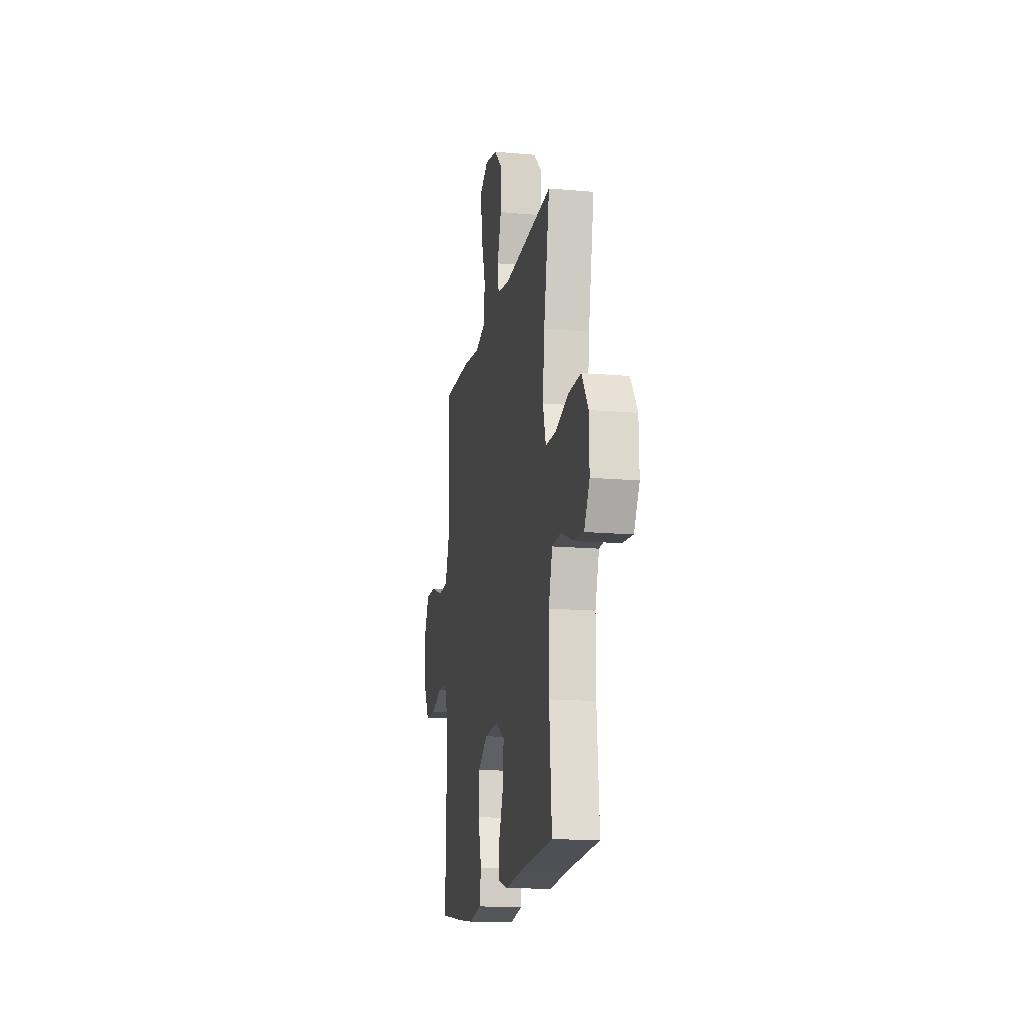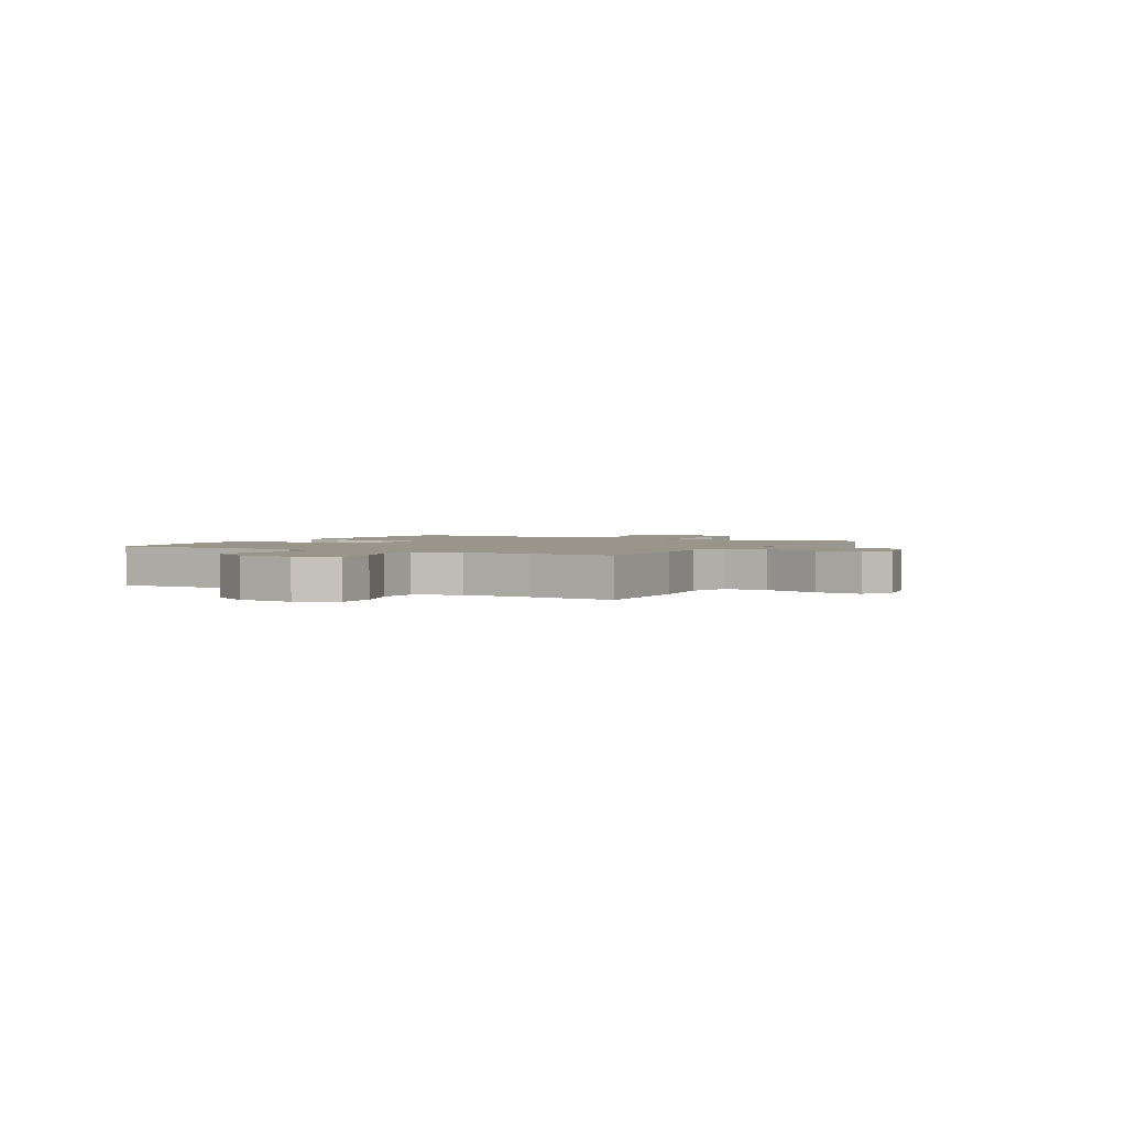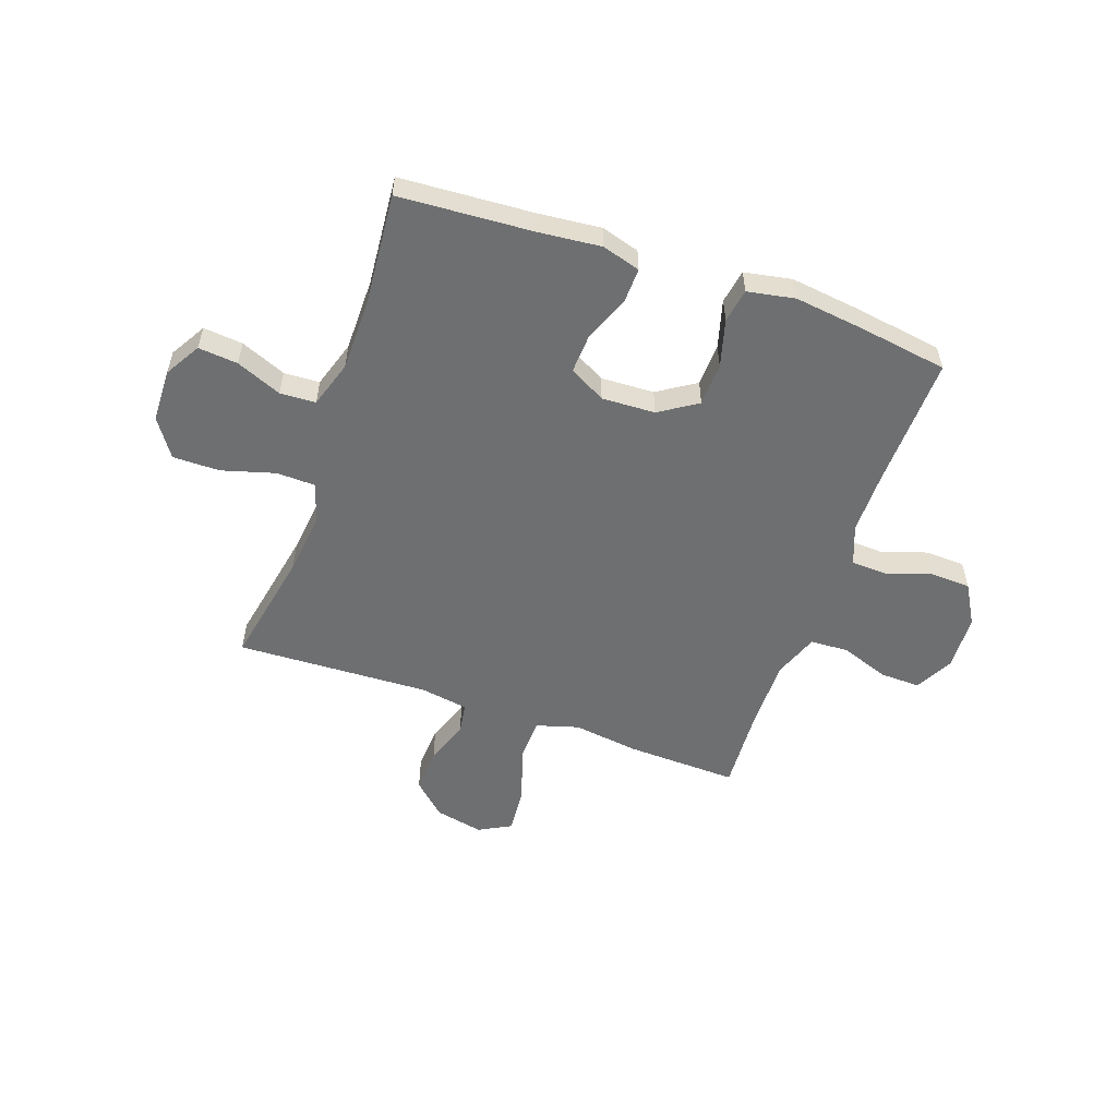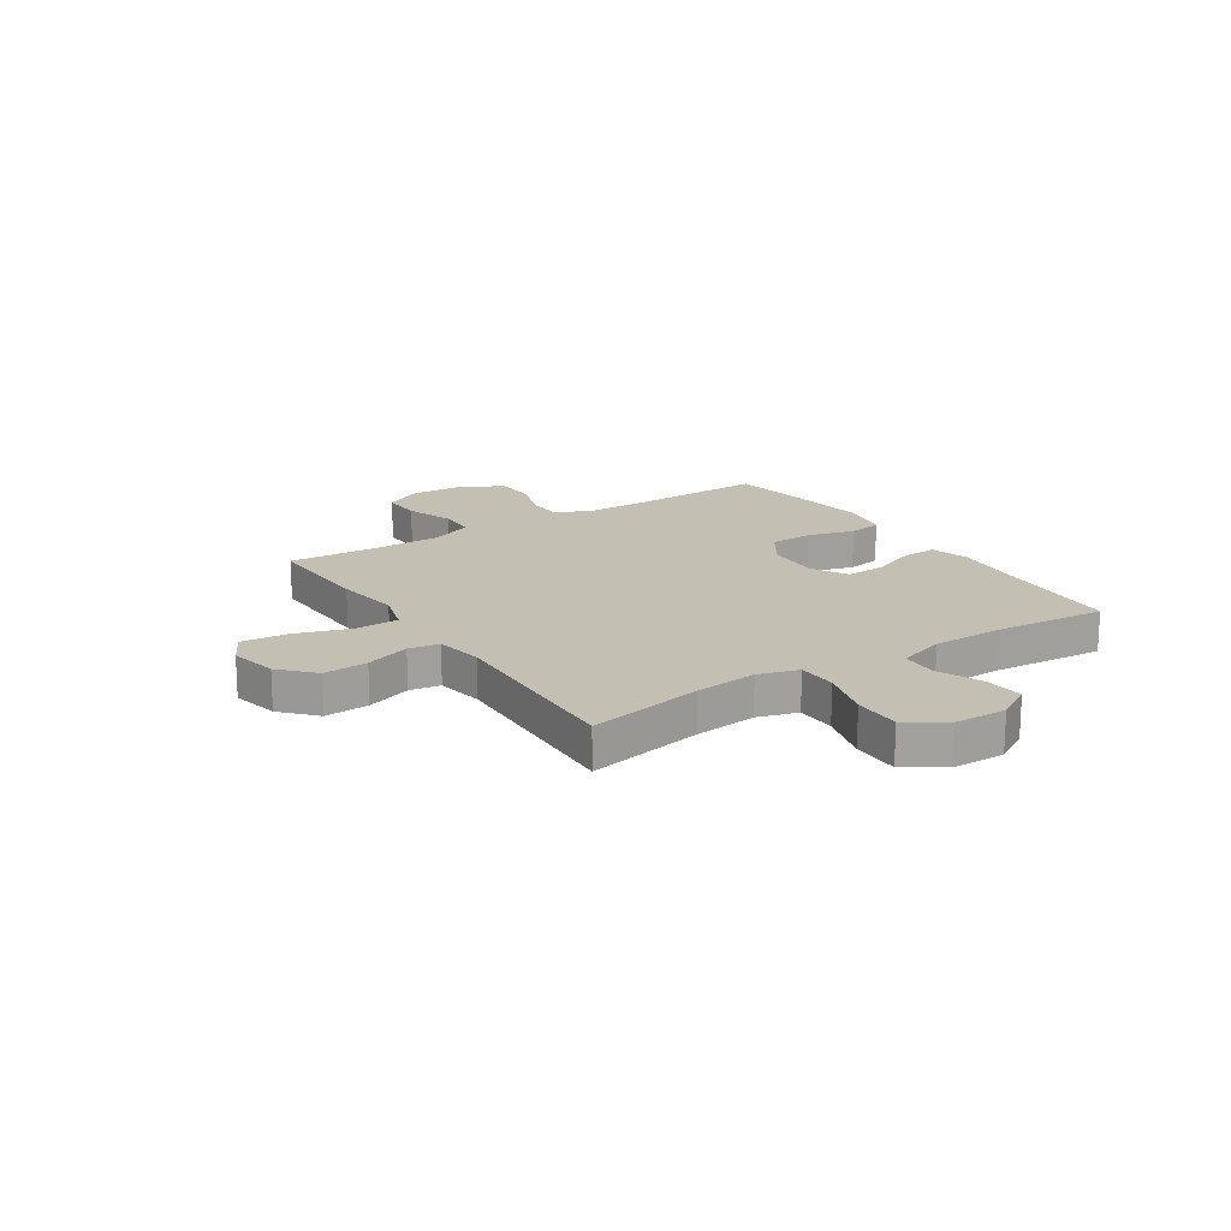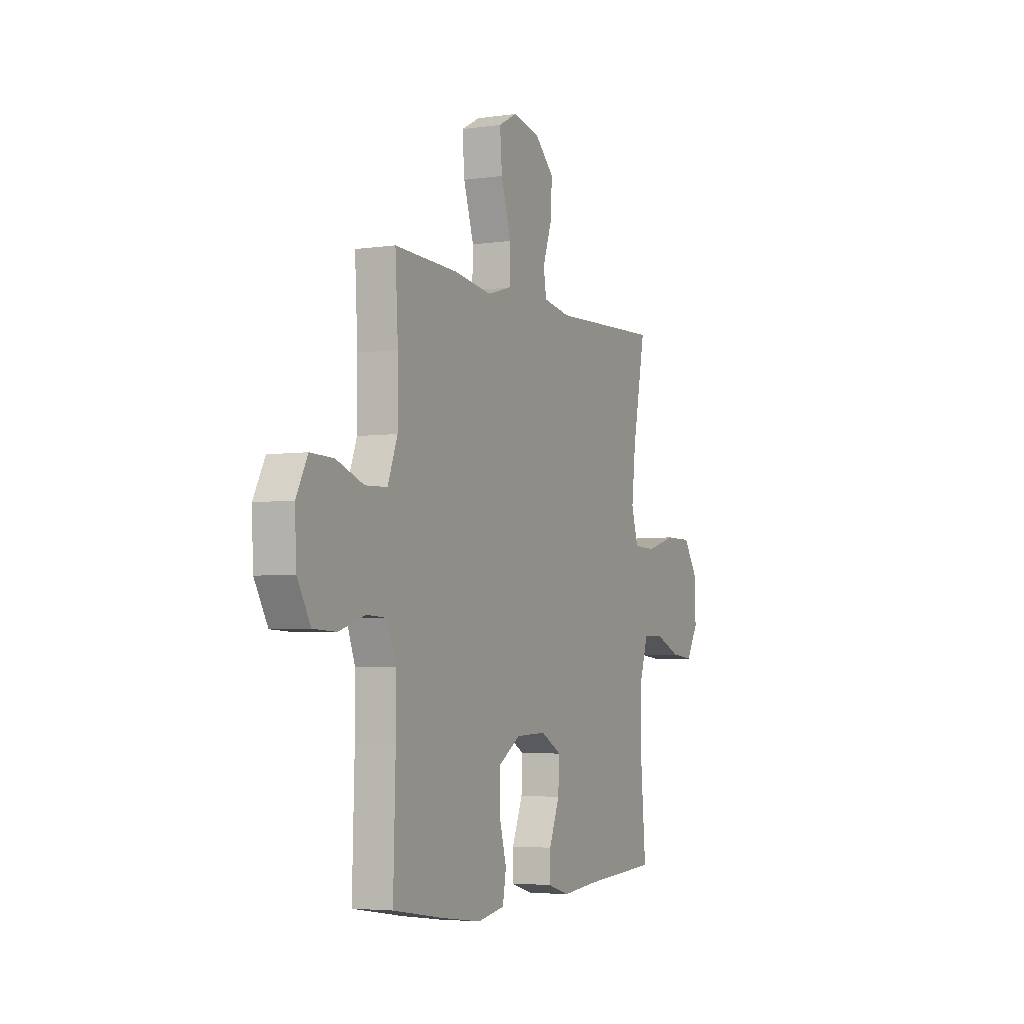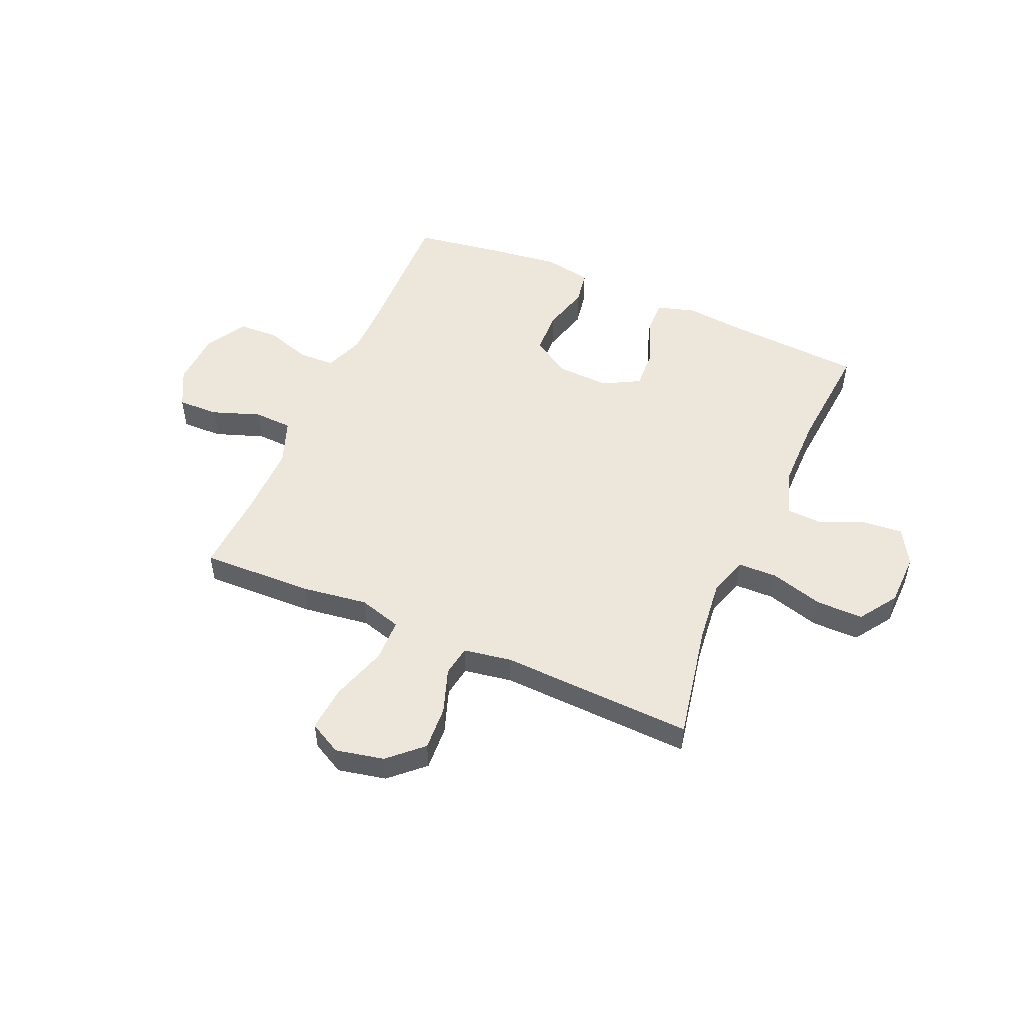
<metadata>
{"format":"obj","ext":"obj","renderer":"f3d","projection":"perspective","resolution":1024,"background":"white","views":[{"elev":-16.0,"azim":79.7,"up":"+Z"},{"elev":2.1,"azim":-60.3,"up":"+Y"},{"elev":-54.6,"azim":160.8,"up":"+Y"},{"elev":17.8,"azim":57.0,"up":"+Y"},{"elev":-4.3,"azim":-64.8,"up":"+Z"},{"elev":51.3,"azim":23.6,"up":"+Y"}]}
</metadata>
<code>
v -0.5 0.07 0.5
v -0.294 0.07 0.493
v -0.172 0.07 0.476
v -0.093 0.07 0.499
v -0.091 0.07 0.578
v -0.124 0.07 0.682
v -0.131 0.07 0.767
v -0.071 0.07 0.799
v 0.018 0.07 0.78
v 0.079 0.07 0.723
v 0.074 0.07 0.641
v 0.045 0.07 0.558
v 0.054 0.07 0.501
v 0.143 0.07 0.486
v 0.5 0.07 0.5
v 0.458 0.07 0.286
v 0.445 0.07 0.17
v 0.467 0.07 0.096
v 0.54 0.07 0.094
v 0.638 0.07 0.122
v 0.725 0.07 0.122
v 0.772 0.07 0.052
v 0.774 0.07 -0.046
v 0.735 0.07 -0.112
v 0.662 0.07 -0.105
v 0.578 0.07 -0.07
v 0.512 0.07 -0.073
v 0.484 0.07 -0.16
v 0.483 0.07 -0.295
v 0.5 0.07 -0.5
v 0.252 0.07 -0.515
v 0.138 0.07 -0.526
v 0.067 0.07 -0.505
v 0.069 0.07 -0.442
v 0.103 0.07 -0.357
v 0.107 0.07 -0.283
v 0.04 0.07 -0.246
v -0.059 0.07 -0.25
v -0.129 0.07 -0.295
v -0.132 0.07 -0.375
v -0.108 0.07 -0.463
v -0.119 0.07 -0.526
v -0.207 0.07 -0.542
v -0.338 0.07 -0.525
v -0.5 0.07 -0.5
v -0.493 0.07 -0.254
v -0.493 0.07 -0.139
v -0.521 0.07 -0.066
v -0.587 0.07 -0.063
v -0.671 0.07 -0.09
v -0.746 0.07 -0.087
v -0.789 0.07 -0.013
v -0.794 0.07 0.09
v -0.757 0.07 0.161
v -0.682 0.07 0.159
v -0.593 0.07 0.127
v -0.522 0.07 0.13
v -0.491 0.07 0.213
v -0.491 0.07 0.341
v -0.5 0 0.5
v -0.294 0 0.493
v -0.172 0 0.476
v -0.093 0 0.499
v -0.091 0 0.578
v -0.124 0 0.682
v -0.131 0 0.767
v -0.071 0 0.799
v 0.018 0 0.78
v 0.079 0 0.723
v 0.074 0 0.641
v 0.045 0 0.558
v 0.054 0 0.501
v 0.143 0 0.486
v 0.5 0 0.5
v 0.458 0 0.286
v 0.445 0 0.17
v 0.467 0 0.096
v 0.54 0 0.094
v 0.638 0 0.122
v 0.725 0 0.122
v 0.772 0 0.052
v 0.774 0 -0.046
v 0.735 0 -0.112
v 0.662 0 -0.105
v 0.578 0 -0.07
v 0.512 0 -0.073
v 0.484 0 -0.16
v 0.483 0 -0.295
v 0.5 0 -0.5
v 0.252 0 -0.515
v 0.138 0 -0.526
v 0.067 0 -0.505
v 0.069 0 -0.442
v 0.103 0 -0.357
v 0.107 0 -0.283
v 0.04 0 -0.246
v -0.059 0 -0.25
v -0.129 0 -0.295
v -0.132 0 -0.375
v -0.108 0 -0.463
v -0.119 0 -0.526
v -0.207 0 -0.542
v -0.338 0 -0.525
v -0.5 0 -0.5
v -0.493 0 -0.254
v -0.493 0 -0.139
v -0.521 0 -0.066
v -0.587 0 -0.063
v -0.671 0 -0.09
v -0.746 0 -0.087
v -0.789 0 -0.013
v -0.794 0 0.09
v -0.757 0 0.161
v -0.682 0 0.159
v -0.593 0 0.127
v -0.522 0 0.13
v -0.491 0 0.213
v -0.491 0 0.341
f 53 54 55 56
f 53 56 57
f 52 53 57
f 49 50 51 52
f 48 49 52 57
f 47 48 57 58
f 43 44 45 46
f 43 46 47 58
f 40 41 42 43
f 39 40 43 58
f 32 33 34 35
f 31 32 35 36
f 29 30 31 36
f 28 29 36 37
f 23 24 25 26
f 23 26 27
f 22 23 27
f 19 20 21 22
f 18 19 22 27
f 17 18 27 28
f 14 15 16
f 13 14 16 17
f 9 10 11 12
f 7 8 9 12
f 5 6 7 12
f 4 5 12 13
f 3 4 13 17
f 59 1 2 3
f 38 39 58 59
f 28 37 38 59
f 3 17 28 59
f 115 114 113 112
f 116 115 112
f 116 112 111
f 111 110 109 108
f 116 111 108 107
f 117 116 107 106
f 105 104 103 102
f 117 106 105 102
f 102 101 100 99
f 117 102 99 98
f 94 93 92 91
f 95 94 91 90
f 95 90 89 88
f 96 95 88 87
f 85 84 83 82
f 86 85 82
f 86 82 81
f 81 80 79 78
f 86 81 78 77
f 87 86 77 76
f 75 74 73
f 76 75 73 72
f 71 70 69 68
f 71 68 67 66
f 71 66 65 64
f 72 71 64 63
f 76 72 63 62
f 62 61 60 118
f 118 117 98 97
f 118 97 96 87
f 118 87 76 62
f 1 60 61 2
f 2 61 62 3
f 3 62 63 4
f 4 63 64 5
f 5 64 65 6
f 6 65 66 7
f 7 66 67 8
f 8 67 68 9
f 9 68 69 10
f 10 69 70 11
f 11 70 71 12
f 12 71 72 13
f 13 72 73 14
f 14 73 74 15
f 15 74 75 16
f 16 75 76 17
f 17 76 77 18
f 18 77 78 19
f 19 78 79 20
f 20 79 80 21
f 21 80 81 22
f 22 81 82 23
f 23 82 83 24
f 24 83 84 25
f 25 84 85 26
f 26 85 86 27
f 27 86 87 28
f 28 87 88 29
f 29 88 89 30
f 30 89 90 31
f 31 90 91 32
f 32 91 92 33
f 33 92 93 34
f 34 93 94 35
f 35 94 95 36
f 36 95 96 37
f 37 96 97 38
f 38 97 98 39
f 39 98 99 40
f 40 99 100 41
f 41 100 101 42
f 42 101 102 43
f 43 102 103 44
f 44 103 104 45
f 45 104 105 46
f 46 105 106 47
f 47 106 107 48
f 48 107 108 49
f 49 108 109 50
f 50 109 110 51
f 51 110 111 52
f 52 111 112 53
f 53 112 113 54
f 54 113 114 55
f 55 114 115 56
f 56 115 116 57
f 57 116 117 58
f 58 117 118 59
f 59 118 60 1

</code>
